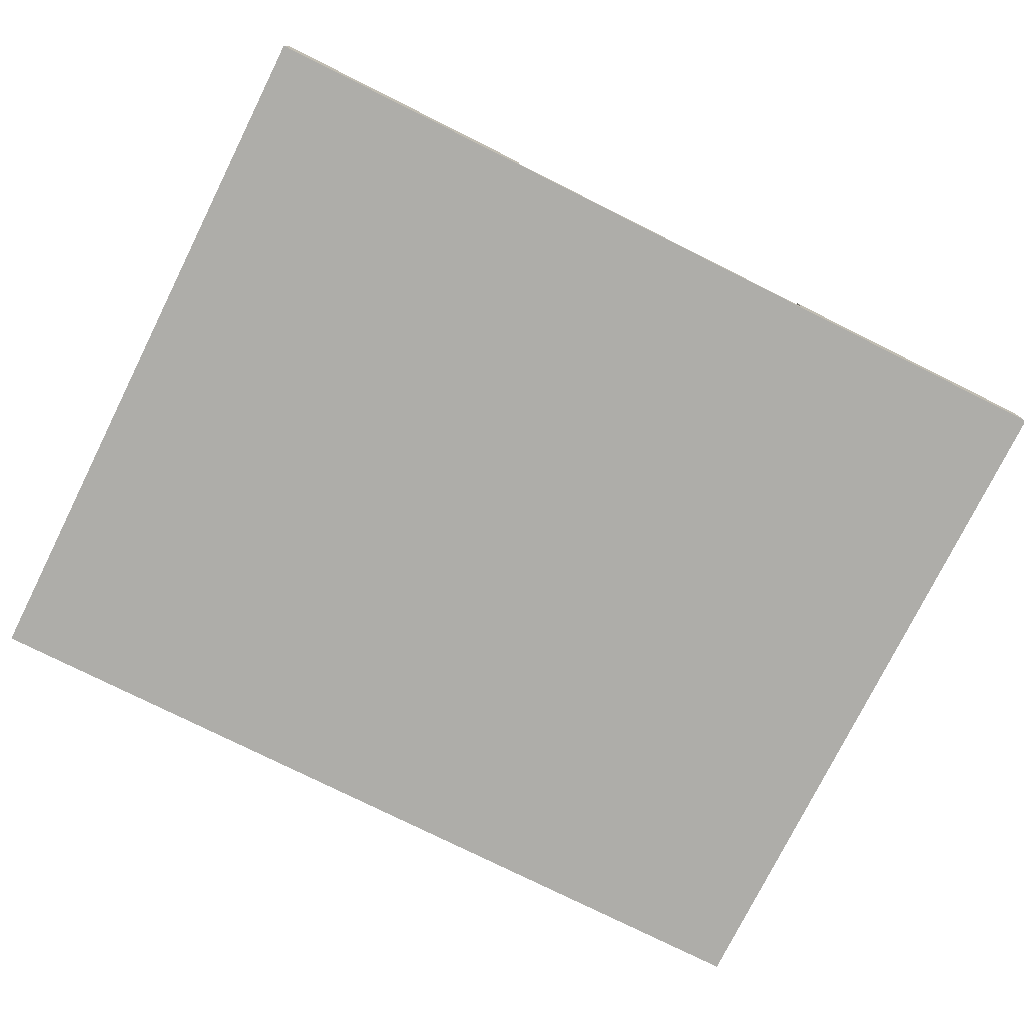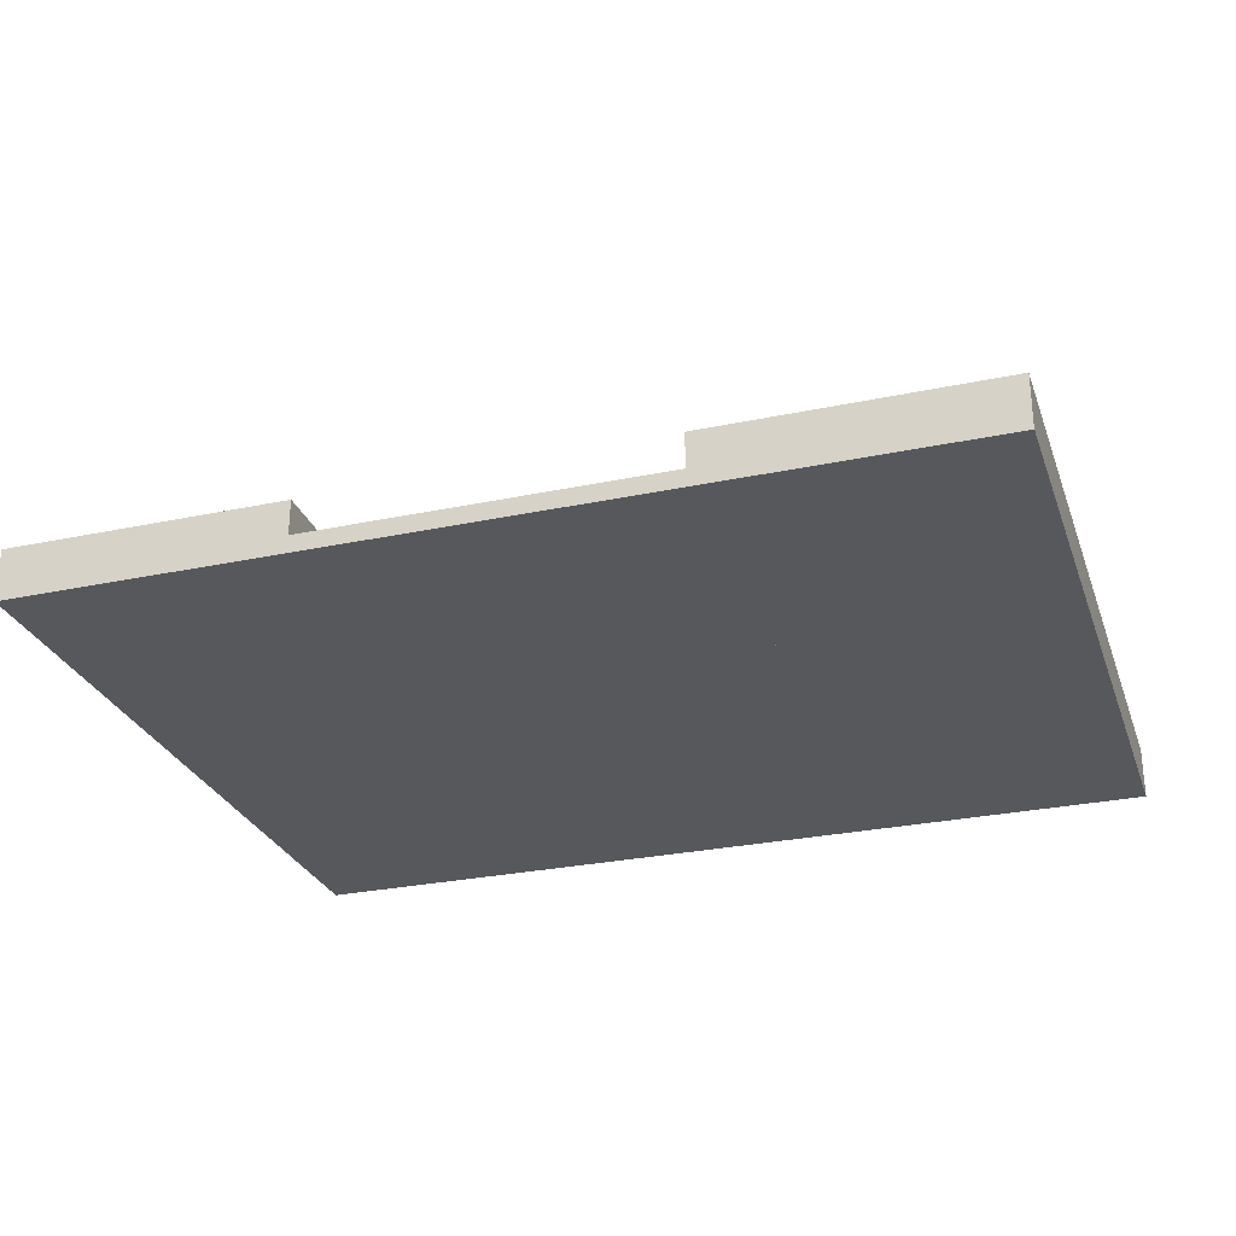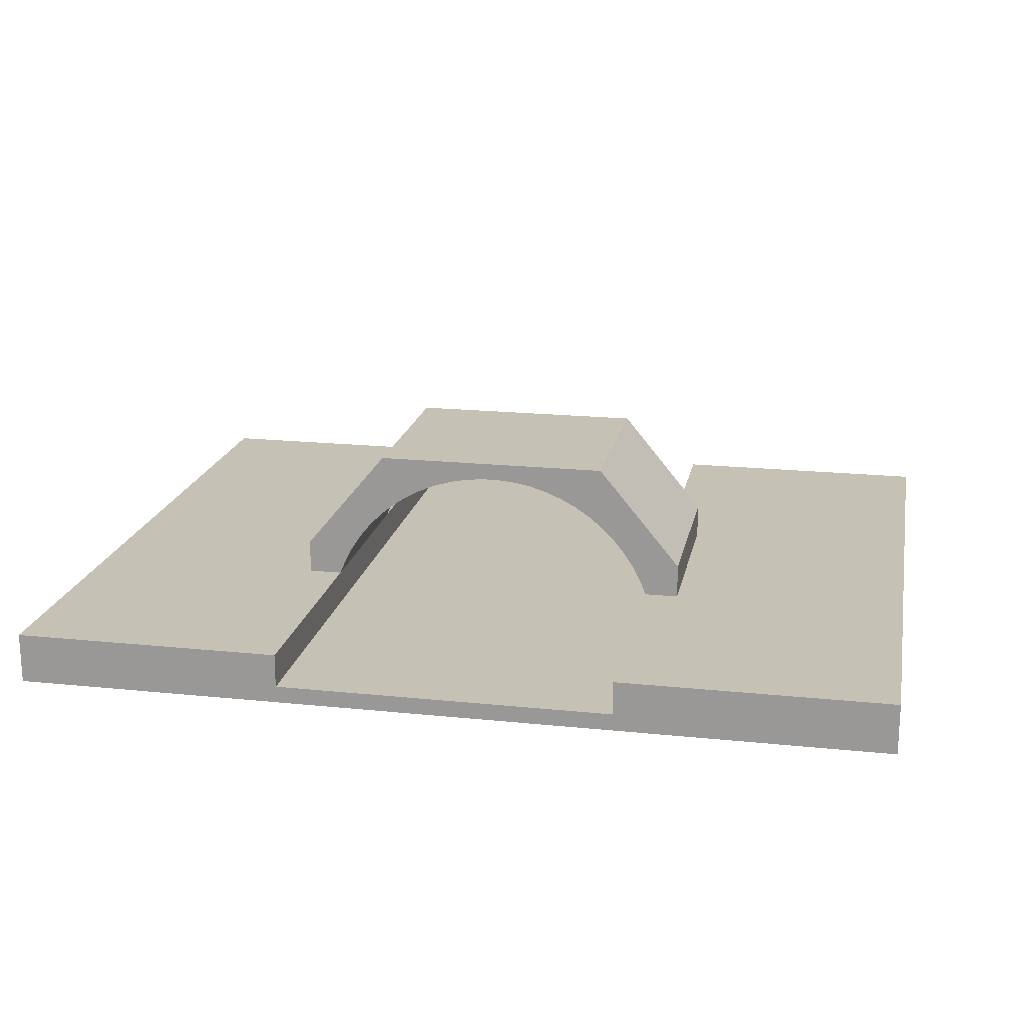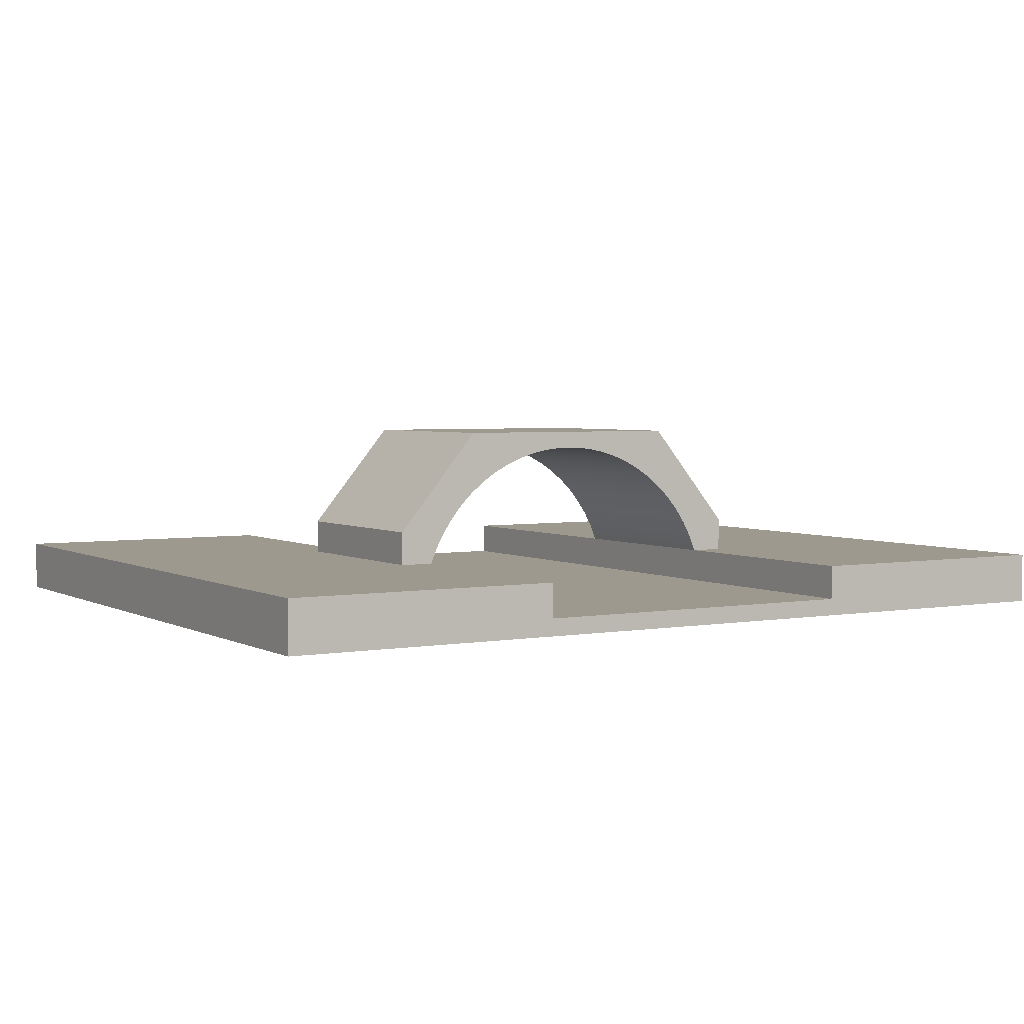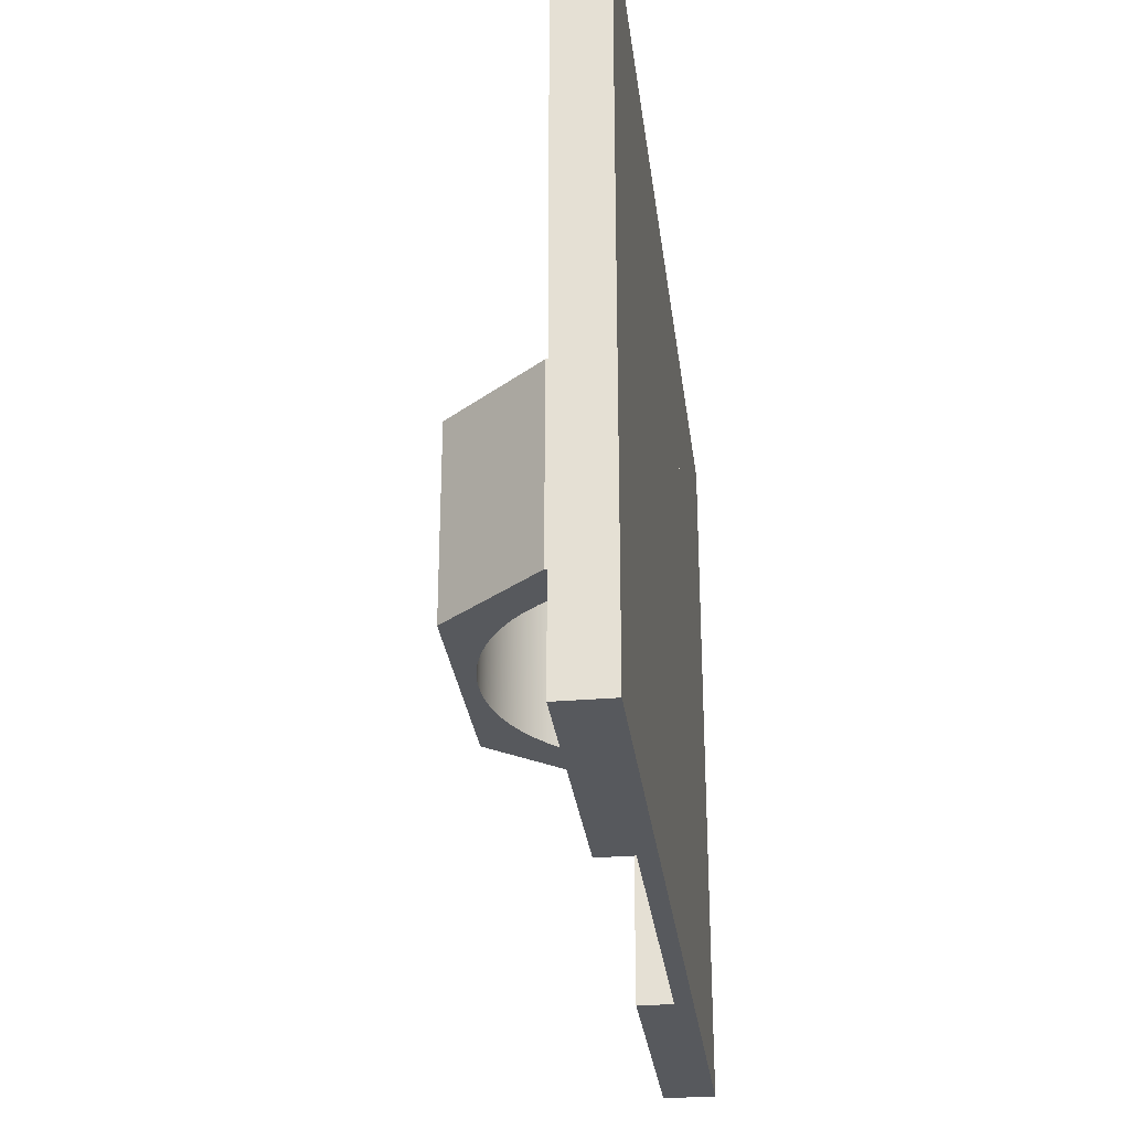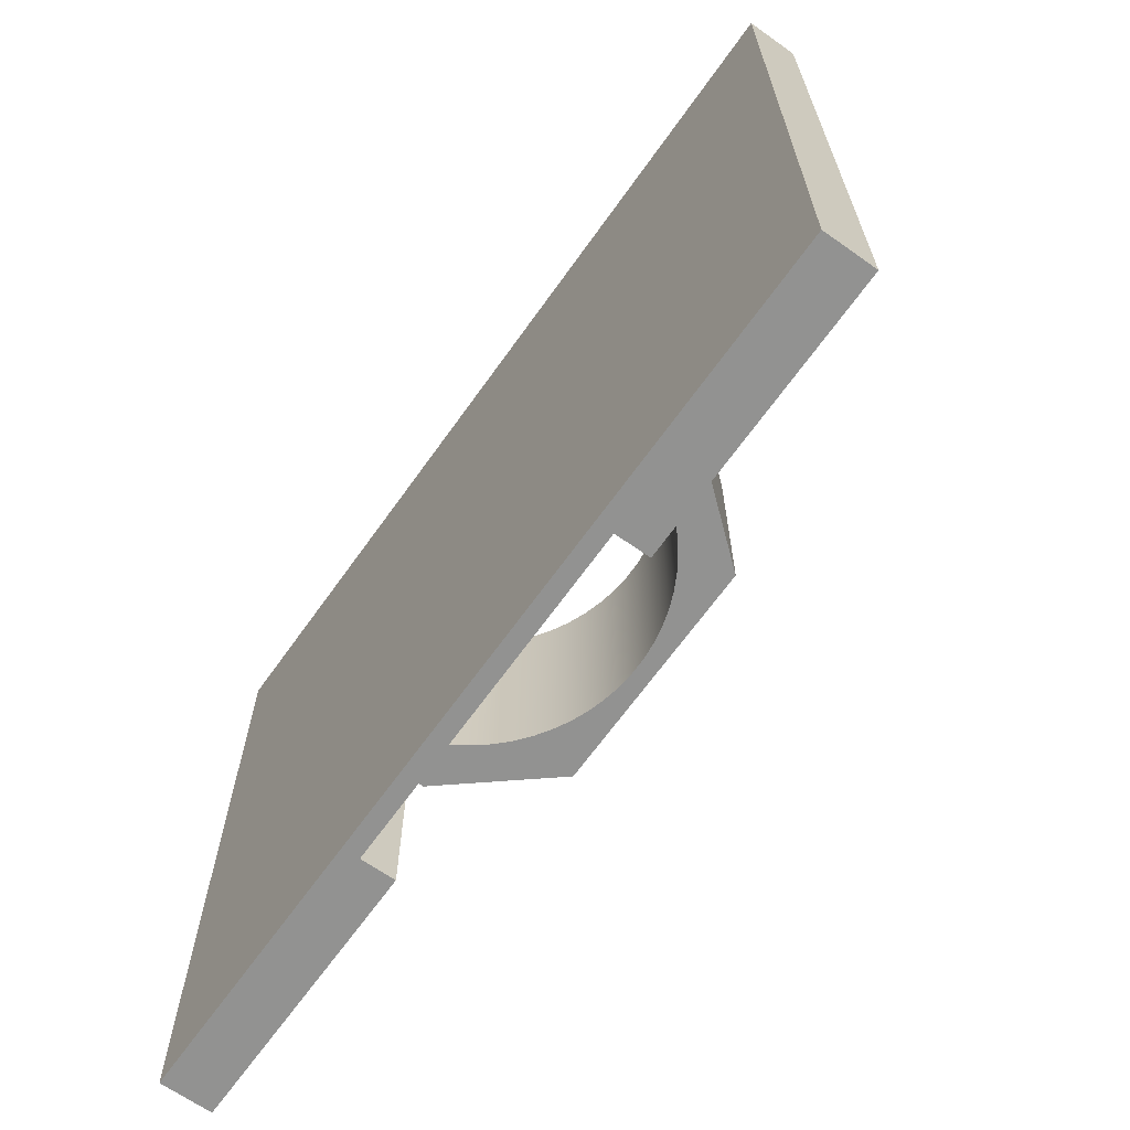
<metadata>
{"format":"obj","ext":"obj","renderer":"f3d","projection":"perspective","resolution":1024,"background":"white","views":[{"elev":-77.1,"azim":-26.5,"up":"+Y"},{"elev":-28.1,"azim":17.8,"up":"+Y"},{"elev":18.8,"azim":-168.8,"up":"+Y"},{"elev":3.5,"azim":149.0,"up":"+Y"},{"elev":-29.5,"azim":-82.9,"up":"+Z"},{"elev":-66.2,"azim":54.6,"up":"+Z"}]}
</metadata>
<code>
v -5 0 11
v 5 0 11
v 5 0.5 11
v -5 0.5 11
v -5 0 -10
v -5 0 11
v -5 0.5 11
v -5 0.5 -10
v 5 0 -10
v -5 0 -10
v -5 0.5 -10
v 5 0.5 -10
v 5 0 11
v 5 0 -10
v 5 0.5 -10
v 5 0.5 11
v 5 0.5 11
v 5 0.5 -10
v -5 0.5 -10
v -5 0.5 11
v 5 0 -10
v 5 0 11
v -5 0 11
v -5 0 -10
v 5 0 -10
v 5 0 11
v 5 1.5 11
v 5 1.5 -10
v 13 0 -10
v 5 0 -10
v 5 1.5 -10
v 13 1.5 -10
v 13 0 11
v 13 0 -10
v 13 1.5 -10
v 13 1.5 11
v 5 0 11
v 13 0 11
v 13 1.5 11
v 5 1.5 11
v 5 1.5 11
v 13 1.5 11
v 13 1.5 -10
v 5 1.5 -10
v 13 0 11
v 5 0 11
v 5 0 -10
v 13 0 -10
v -5 0 -10
v -13 0 -10
v -13 1.5 -10
v -5 1.5 -10
v -5 0 11
v -5 0 -10
v -5 1.5 -10
v -5 1.5 11
v -13 0 11
v -5 0 11
v -5 1.5 11
v -13 1.5 11
v -13 0 -10
v -13 0 11
v -13 1.5 11
v -13 1.5 -10
v -13 1.5 -10
v -13 1.5 11
v -5 1.5 11
v -5 1.5 -10
v -13 0 11
v -13 0 -10
v -5 0 -10
v -5 0 11
v 6 2.5 -3
v 6 1.5 -3
v 5 1.5 -3
v 4.798 1.979 -3
v 4.551 2.436 -3
v 4.26 2.867 -3
v 3.929 3.268 -3
v 3.56 3.634 -3
v 3.157 3.962 -3
v 2.724 4.25 -3
v 2.265 4.494 -3
v 1.785 4.692 -3
v 1.287 4.842 -3
v 0.7772 4.943 -3
v 0.2599 4.994 -3
v -0.2599 4.994 -3
v -0.7772 4.943 -3
v -1.287 4.842 -3
v -1.785 4.692 -3
v -2.265 4.494 -3
v -2.724 4.25 -3
v -3.157 3.962 -3
v -3.56 3.634 -3
v -3.929 3.268 -3
v -4.26 2.867 -3
v -4.551 2.436 -3
v -4.798 1.979 -3
v -5 1.5 -3
v -6 1.5 -3
v -6 2.5 -3
v -3.5 5.5 -3
v 3.5 5.5 -3
v 6 1.5 -3
v 6 1.5 3
v 5 1.5 3
v 5 1.5 -3
v 5 1.5 -3
v 5 1.5 3
v 4.798 1.979 3
v 4.551 2.436 3
v 4.26 2.867 3
v 3.929 3.268 3
v 3.56 3.634 3
v 3.157 3.962 3
v 2.724 4.25 3
v 2.265 4.494 3
v 1.785 4.692 3
v 1.287 4.842 3
v 0.7772 4.943 3
v 0.2599 4.994 3
v -0.2599 4.994 3
v -0.7772 4.943 3
v -1.287 4.842 3
v -1.785 4.692 3
v -2.265 4.494 3
v -2.724 4.25 3
v -3.157 3.962 3
v -3.56 3.634 3
v -3.929 3.268 3
v -4.26 2.867 3
v -4.551 2.436 3
v -4.798 1.979 3
v -5 1.5 3
v -5 1.5 -3
v -4.798 1.979 -3
v -4.551 2.436 -3
v -4.26 2.867 -3
v -3.929 3.268 -3
v -3.56 3.634 -3
v -3.157 3.962 -3
v -2.724 4.25 -3
v -2.265 4.494 -3
v -1.785 4.692 -3
v -1.287 4.842 -3
v -0.7772 4.943 -3
v -0.2599 4.994 -3
v 0.2599 4.994 -3
v 0.7772 4.943 -3
v 1.287 4.842 -3
v 1.785 4.692 -3
v 2.265 4.494 -3
v 2.724 4.25 -3
v 3.157 3.962 -3
v 3.56 3.634 -3
v 3.929 3.268 -3
v 4.26 2.867 -3
v 4.551 2.436 -3
v 4.798 1.979 -3
v -5 1.5 -3
v -5 1.5 3
v -6 1.5 3
v -6 1.5 -3
v -6 1.5 -3
v -6 1.5 3
v -6 2.5 3
v -6 2.5 -3
v -6 2.5 -3
v -6 2.5 3
v -3.5 5.5 3
v -3.5 5.5 -3
v -3.5 5.5 -3
v -3.5 5.5 3
v 3.5 5.5 3
v 3.5 5.5 -3
v 3.5 5.5 -3
v 3.5 5.5 3
v 6 2.5 3
v 6 2.5 -3
v 6 2.5 -3
v 6 2.5 3
v 6 1.5 3
v 6 1.5 -3
v 6 1.5 3
v 6 2.5 3
v 3.5 5.5 3
v -3.5 5.5 3
v -6 2.5 3
v -6 1.5 3
v -5 1.5 3
v -4.798 1.979 3
v -4.551 2.436 3
v -4.26 2.867 3
v -3.929 3.268 3
v -3.56 3.634 3
v -3.157 3.962 3
v -2.724 4.25 3
v -2.265 4.494 3
v -1.785 4.692 3
v -1.287 4.842 3
v -0.7772 4.943 3
v -0.2599 4.994 3
v 0.2599 4.994 3
v 0.7772 4.943 3
v 1.287 4.842 3
v 1.785 4.692 3
v 2.265 4.494 3
v 2.724 4.25 3
v 3.157 3.962 3
v 3.56 3.634 3
v 3.929 3.268 3
v 4.26 2.867 3
v 4.551 2.436 3
v 4.798 1.979 3
v 5 1.5 3
g 36746d30-e2f5-11ea-9fd7-54bf646e7e1f
f 1 2 4
f 4 2 3
g 3674e26e-e2f5-11ea-905b-54bf646e7e1f
f 5 6 8
f 8 6 7
g 36755794-e2f5-11ea-8608-54bf646e7e1f
f 9 10 12
f 12 10 11
g 3675a5b6-e2f5-11ea-85fd-54bf646e7e1f
f 13 14 16
f 16 14 15
g 36761af0-e2f5-11ea-8f3c-54bf646e7e1f
f 17 18 20
f 20 18 19
g 36766902-e2f5-11ea-b58b-54bf646e7e1f
f 22 23 21
f 21 23 24
g 369b5624-e2f5-11ea-a636-54bf646e7e1f
f 25 26 28
f 28 26 27
g 369bf252-e2f5-11ea-bc5e-54bf646e7e1f
f 29 30 32
f 32 30 31
g 369c6792-e2f5-11ea-ae85-54bf646e7e1f
f 33 34 36
f 36 34 35
g 369d03ba-e2f5-11ea-986c-54bf646e7e1f
f 37 38 40
f 40 38 39
g 369d9ff4-e2f5-11ea-ae6c-54bf646e7e1f
f 42 43 41
f 41 43 44
g 369e1518-e2f5-11ea-9a85-54bf646e7e1f
f 45 46 48
f 48 46 47
g 369ed866-e2f5-11ea-8e43-54bf646e7e1f
f 49 50 52
f 52 50 51
g 369f749e-e2f5-11ea-9f8a-54bf646e7e1f
f 53 54 56
f 56 54 55
g 36a0380a-e2f5-11ea-a41a-54bf646e7e1f
f 57 58 60
f 60 58 59
g 36a0fb64-e2f5-11ea-931e-54bf646e7e1f
f 61 62 64
f 64 62 63
g 36a1be9e-e2f5-11ea-896f-54bf646e7e1f
f 65 66 68
f 68 66 67
g 36a28224-e2f5-11ea-b540-54bf646e7e1f
f 70 71 69
f 69 71 72
g 36efde4c-e2f5-11ea-a472-54bf646e7e1f
f 74 76 73
f 73 76 77
f 73 77 78
f 74 75 76
f 78 79 73
f 73 79 80
f 73 80 104
f 104 80 81
f 104 81 82
f 82 83 104
f 104 83 84
f 104 84 85
f 85 86 104
f 104 86 87
f 104 87 88
f 104 88 103
f 103 88 89
f 103 89 90
f 90 91 103
f 103 91 92
f 103 92 93
f 93 94 103
f 103 94 95
f 103 95 102
f 102 95 96
f 102 96 97
f 97 98 102
f 102 98 99
f 102 99 101
f 101 99 100
g 36f18bf4-e2f5-11ea-a2d3-54bf646e7e1f
f 106 107 105
f 105 107 108
g 36f31292-e2f5-11ea-ac4c-54bf646e7e1f
f 109 110 160
f 160 110 111
f 160 111 112
f 160 112 159
f 159 112 113
f 159 113 158
f 158 113 114
f 158 114 157
f 157 114 115
f 157 115 156
f 156 115 116
f 156 116 155
f 155 116 117
f 155 117 154
f 154 117 118
f 154 118 153
f 153 118 119
f 153 119 152
f 152 119 120
f 152 120 151
f 151 120 121
f 151 121 150
f 150 121 122
f 150 122 149
f 149 122 123
f 149 123 148
f 148 123 124
f 148 124 147
f 147 124 125
f 147 125 146
f 146 125 126
f 146 126 145
f 145 126 127
f 145 127 144
f 144 127 128
f 144 128 143
f 143 128 129
f 143 129 142
f 142 129 130
f 142 130 141
f 141 130 131
f 141 131 140
f 140 131 132
f 140 132 139
f 139 132 133
f 139 133 138
f 138 133 134
f 138 134 137
f 137 134 136
f 136 134 135
g 36f58394-e2f5-11ea-bd68-54bf646e7e1f
f 162 163 161
f 161 163 164
g 36f73136-e2f5-11ea-9efd-54bf646e7e1f
f 166 167 165
f 165 167 168
g 36f8deec-e2f5-11ea-896c-54bf646e7e1f
f 170 171 169
f 169 171 172
g 36fa8c9c-e2f5-11ea-a3d0-54bf646e7e1f
f 174 175 173
f 173 175 176
g 36fc3a4a-e2f5-11ea-a764-54bf646e7e1f
f 178 179 177
f 177 179 180
g 36fde7f6-e2f5-11ea-ba92-54bf646e7e1f
f 182 183 181
f 181 183 184
g 36ffbca8-e2f5-11ea-b946-54bf646e7e1f
f 216 185 215
f 215 185 186
f 215 186 214
f 214 186 213
f 213 186 212
f 212 186 211
f 211 186 187
f 211 187 210
f 210 187 209
f 209 187 208
f 208 187 207
f 207 187 206
f 206 187 205
f 205 187 204
f 204 187 188
f 204 188 203
f 203 188 202
f 202 188 201
f 201 188 200
f 200 188 199
f 199 188 198
f 198 188 197
f 197 188 196
f 196 188 189
f 196 189 195
f 195 189 194
f 194 189 193
f 193 189 192
f 192 189 190
f 192 190 191

</code>
